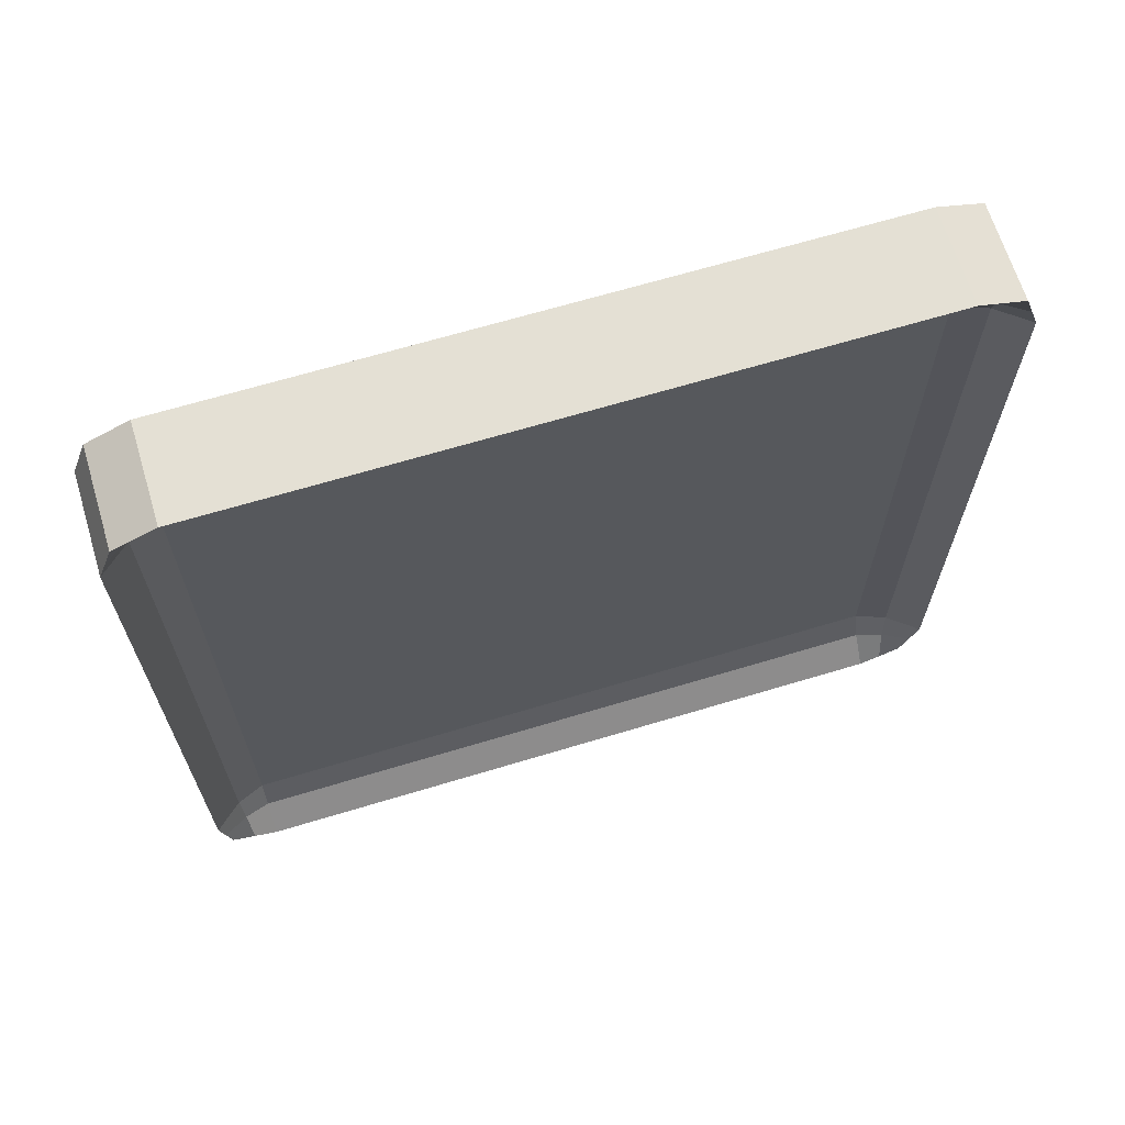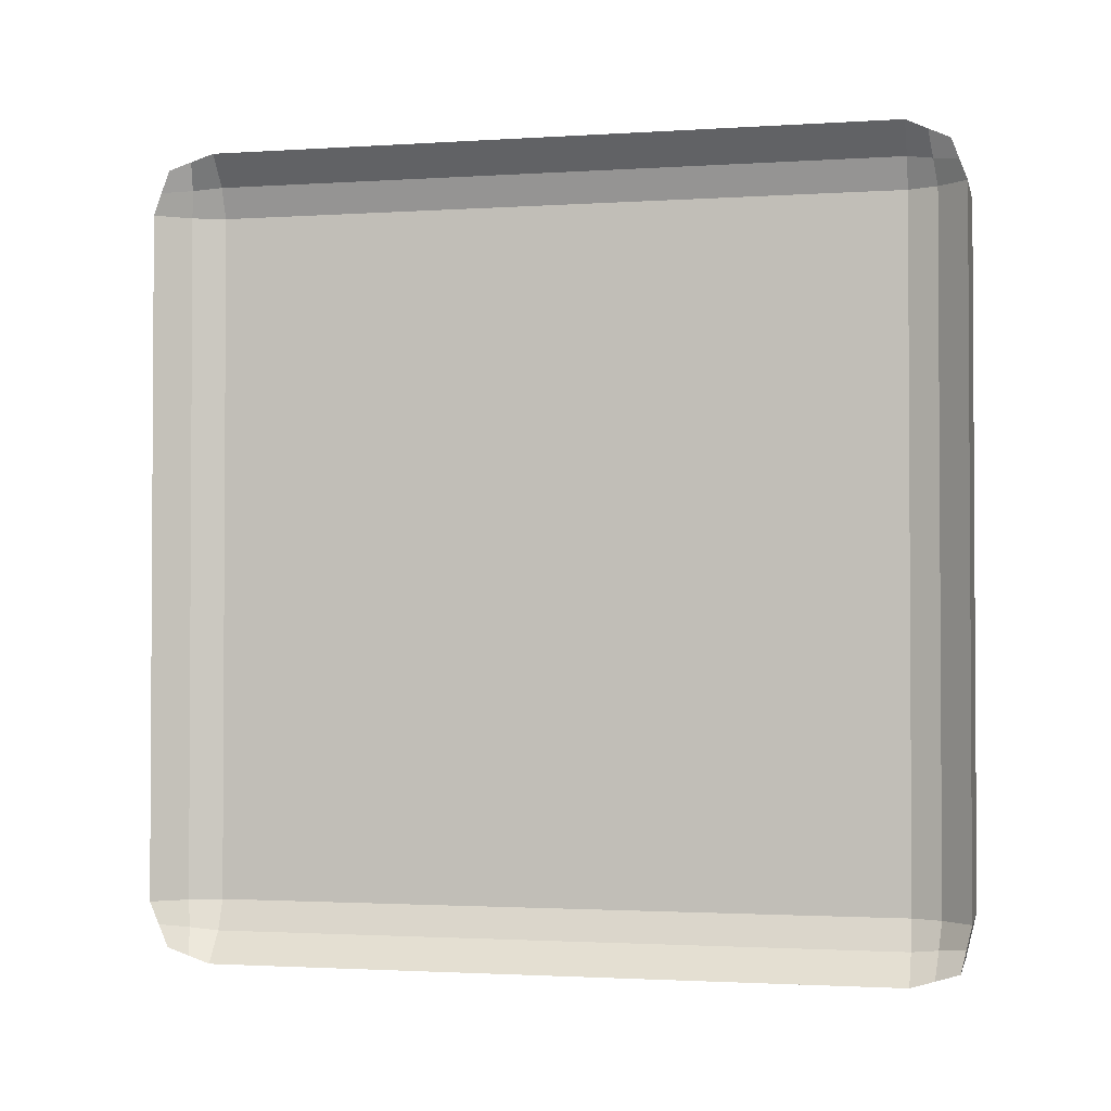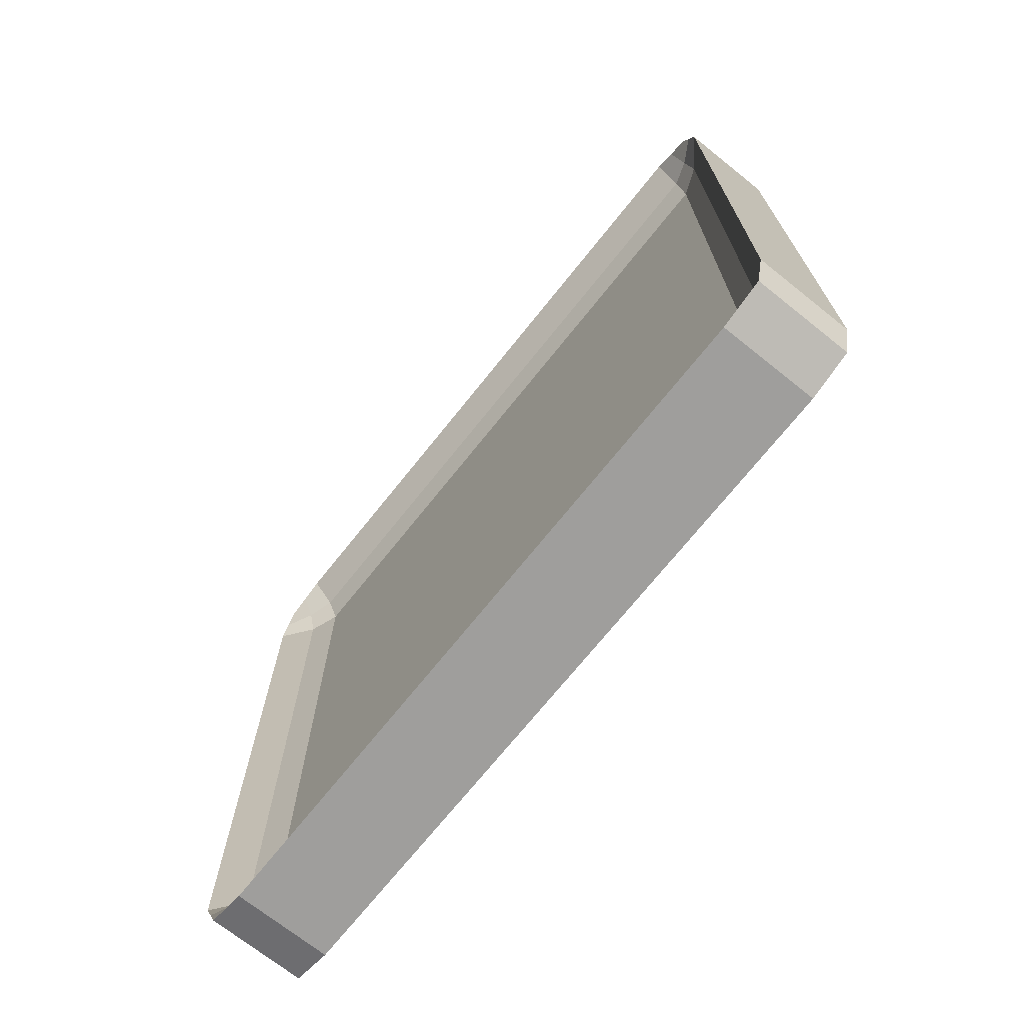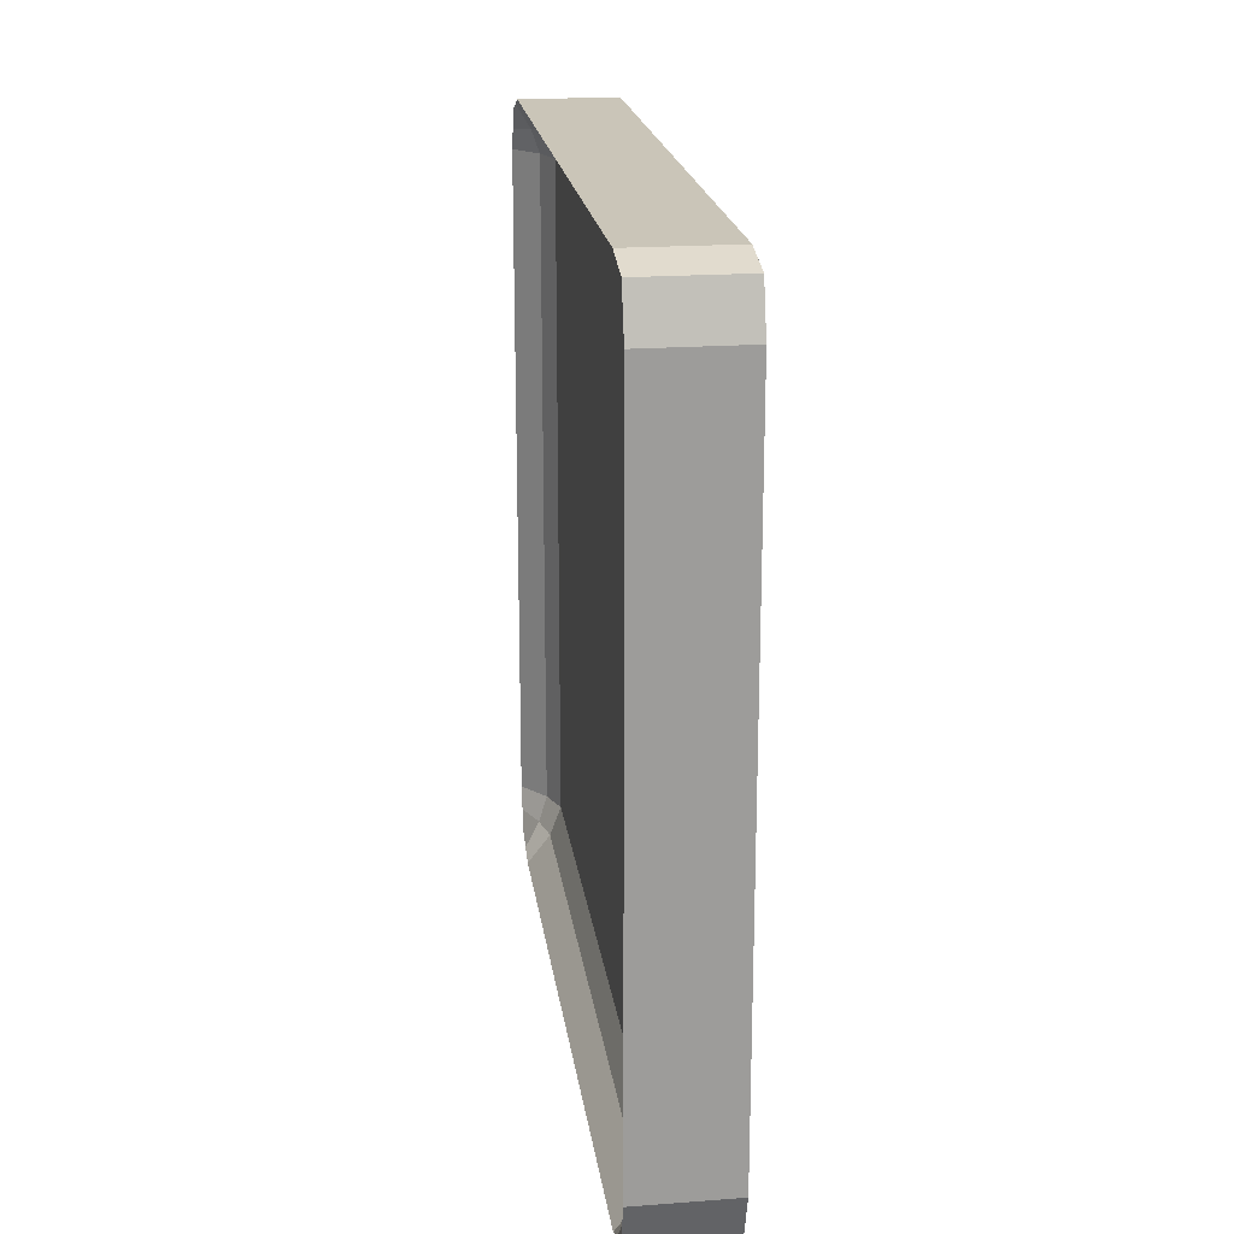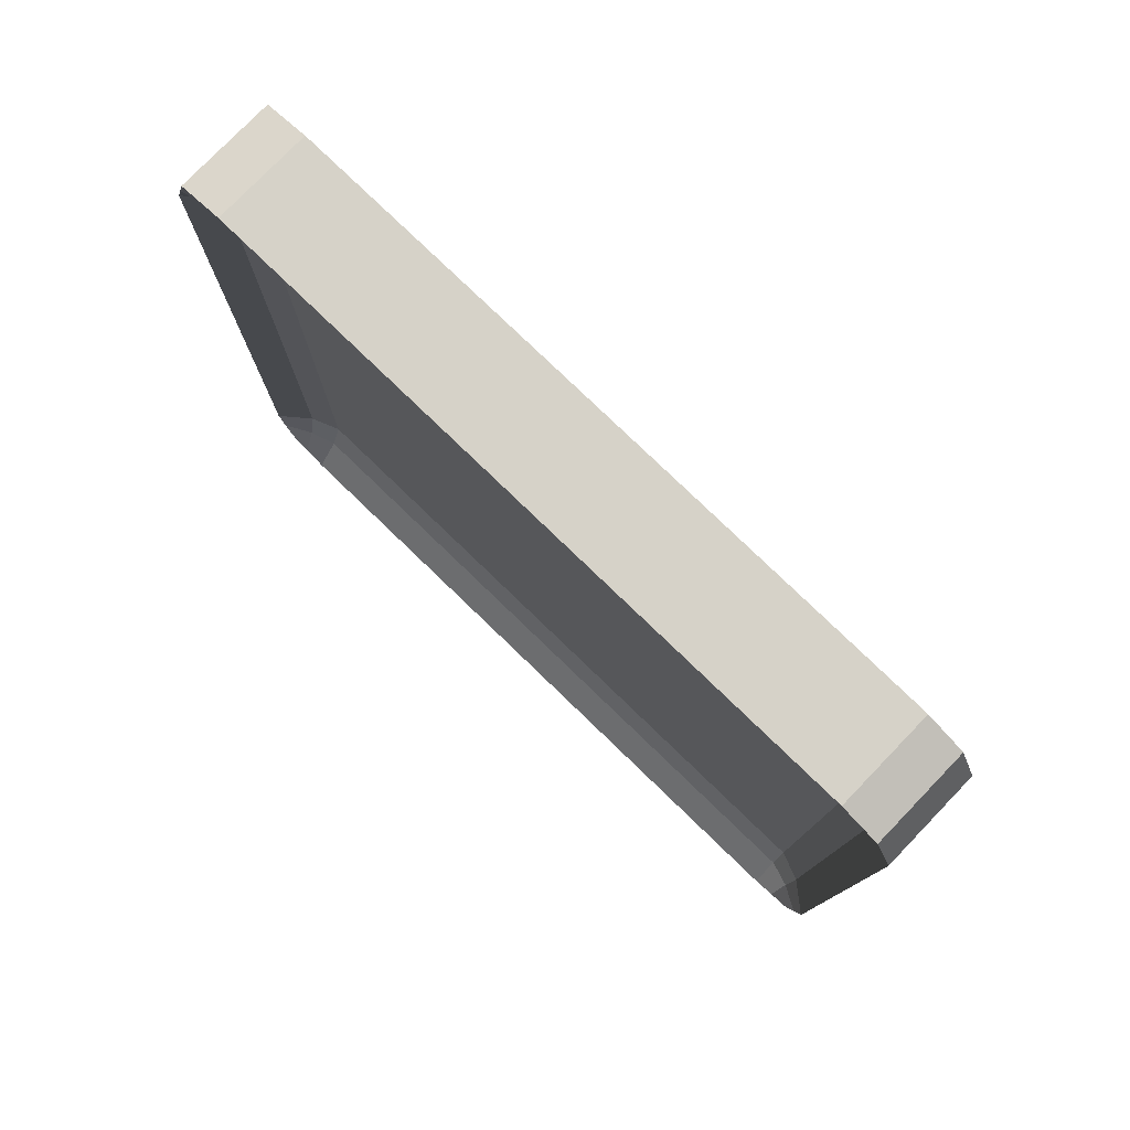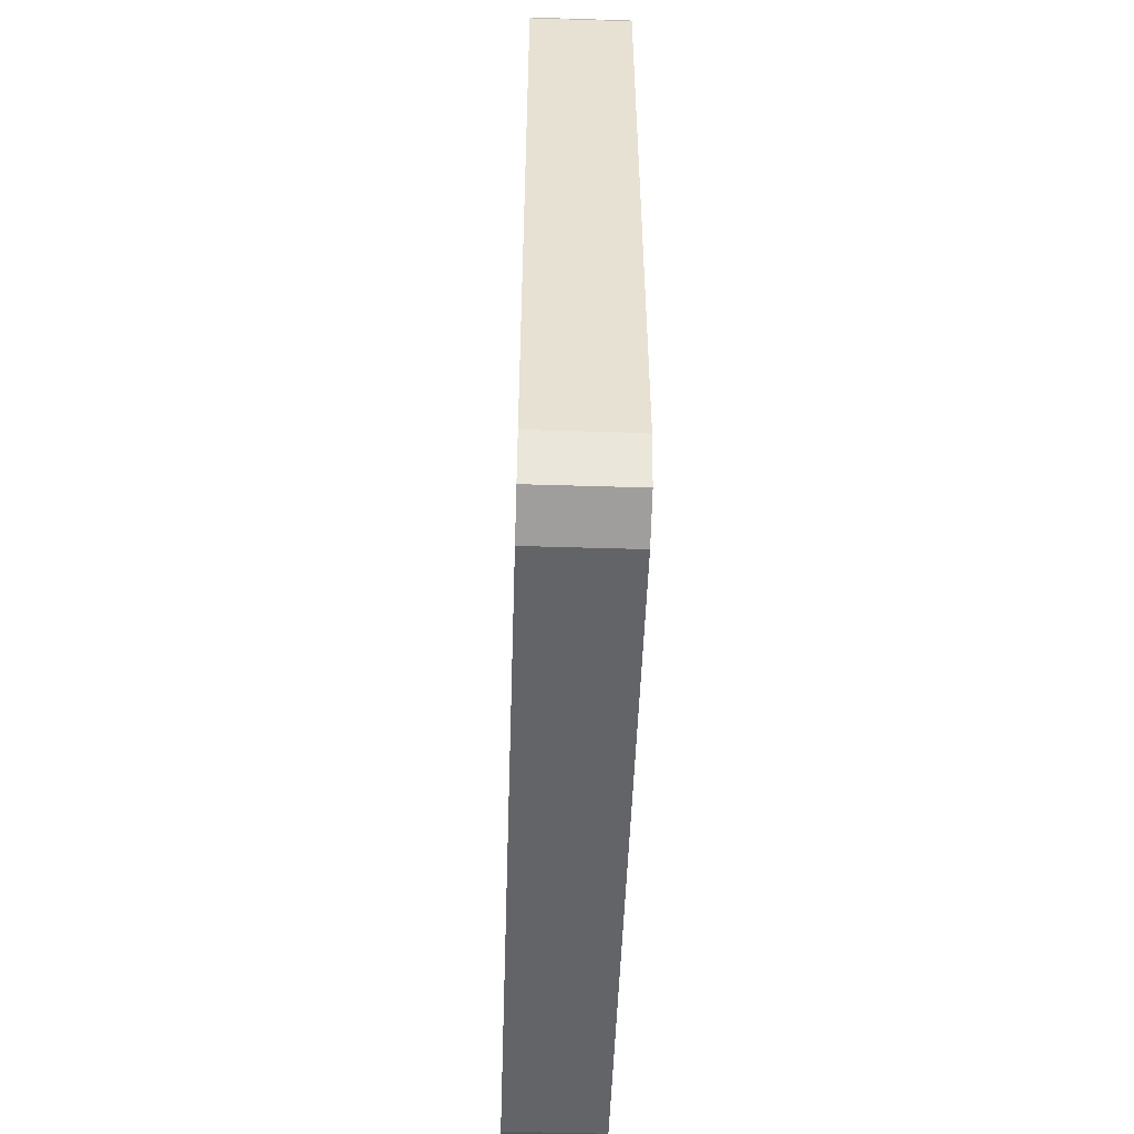
<metadata>
{"format":"obj","ext":"obj","renderer":"f3d","projection":"perspective","resolution":1024,"background":"white","views":[{"elev":66.2,"azim":73.1,"up":"+Y"},{"elev":-1.9,"azim":-77.1,"up":"+Y"},{"elev":-71.1,"azim":-38.6,"up":"+Y"},{"elev":20.3,"azim":-7.7,"up":"+Z"},{"elev":78.1,"azim":134.0,"up":"+Z"},{"elev":-51.1,"azim":178.1,"up":"+Z"}]}
</metadata>
<code>
o Cube
v 0.04077 0.3194 -0.3186
v 0.04077 -0.3194 -0.3159
v 0.04077 0.3159 0.3194
v 0.04077 -0.3203 0.323
v -0.04077 0.3194 -0.3186
v -0.04077 -0.3194 -0.3159
v -0.04077 0.3159 0.3194
v -0.04077 -0.3203 0.323
v -0.04077 -0.3318 -0.28
v 0.04077 0.3318 -0.28
v -0.04077 0.3318 -0.28
v 0.04077 -0.3318 -0.28
v 0.04077 -0.2827 -0.3318
v -0.04077 -0.2827 0.3318
v 0.04077 -0.2827 0.3318
v -0.04077 -0.2827 -0.3318
v 0.01117 -0.2827 -0.28
v -0.01117 -0.2827 -0.28
v -0.04077 -0.3318 0.2845
v 0.04077 0.3318 0.2845
v -0.04077 0.3318 0.2845
v 0.04077 -0.3318 0.2845
v -0.01117 -0.2827 0.2845
v 0.01117 -0.2827 0.2845
v -0.04077 0.2829 0.3318
v 0.04077 0.2829 -0.3318
v 0.04077 0.2829 0.3318
v -0.04077 0.2829 -0.3318
v 0.01117 0.2829 -0.28
v -0.01117 0.2829 -0.28
v -0.01117 0.2829 0.2845
v 0.01117 0.2829 0.2845
v -0.04077 -0.3261 0.3038
v 0.04077 0.3239 0.302
v 0.02082 -0.2827 0.3082
v -0.04077 0.3239 0.302
v 0.04077 -0.3261 0.3038
v -0.02082 -0.2827 0.3082
v -0.02082 0.2829 0.3082
v 0.02082 0.2829 0.3082
v -0.04077 0.2994 0.3256
v 0.04077 0.3012 -0.3252
v 0.04077 0.2994 0.3256
v -0.04077 0.3012 -0.3252
v 0.02082 0.3073 -0.28
v -0.02082 0.3073 -0.28
v -0.02082 0.3073 0.2845
v 0.02082 0.3073 0.2845
v -0.02827 0.3034 0.3051
v 0.02827 0.3034 0.3051
v -0.04077 0.3256 -0.2993
v 0.04077 -0.3256 -0.2979
v -0.04077 -0.3256 -0.2979
v 0.04077 0.3256 -0.2993
v 0.02082 -0.2827 -0.3059
v -0.02082 -0.2827 -0.3059
v 0.02082 0.2829 -0.3059
v -0.02082 0.2829 -0.3059
v 0.02827 0.3043 -0.3026
v -0.02827 0.3043 -0.3026
v 0.04077 -0.3011 -0.3239
v 0.04077 -0.3015 0.3274
v -0.04077 -0.3011 -0.3239
v 0.02082 -0.3072 -0.28
v -0.02082 -0.3072 -0.28
v -0.04077 -0.3015 0.3274
v 0.02082 -0.3072 0.2845
v -0.02082 -0.3072 0.2845
v -0.02827 -0.3044 0.306
v 0.02827 -0.3044 0.306
v -0.02827 -0.3042 -0.3019
v 0.02827 -0.3042 -0.3019
f 34 36 7 3
f 43 3 7 41
f 60 51 5 44
f 33 37 4 8
f 50 34 3 43
f 44 5 1 42
f 59 54 10 45
f 53 52 12 9
f 47 21 11 46
f 54 51 11 10
f 68 23 18 65
f 72 55 17 64
f 63 16 13 61
f 70 35 15 62
f 71 56 16 63
f 62 15 14 66
f 64 17 24 67
f 69 38 23 68
f 49 36 21 47
f 45 10 20 48
f 9 12 22 19
f 10 11 21 20
f 17 29 32 24
f 38 39 31 23
f 23 31 30 18
f 55 57 29 17
f 16 28 26 13
f 35 40 27 15
f 56 58 28 16
f 15 27 25 14
f 24 32 40 35
f 14 25 39 38
f 41 7 36 49
f 66 14 38 69
f 67 24 35 70
f 48 20 34 50
f 19 22 37 33
f 20 21 36 34
f 32 48 50 40
f 25 41 49 39
f 29 45 48 32
f 39 49 47 31
f 31 47 46 30
f 57 59 45 29
f 28 44 42 26
f 40 50 43 27
f 58 60 44 28
f 27 43 41 25
f 30 46 60 58
f 26 42 59 57
f 18 30 58 56
f 13 26 57 55
f 65 18 56 71
f 61 13 55 72
f 1 5 51 54
f 6 2 52 53
f 42 1 54 59
f 46 11 51 60
f 2 61 72 52
f 9 65 71 53
f 22 67 70 37
f 8 66 69 33
f 33 69 68 19
f 12 64 67 22
f 4 62 66 8
f 53 71 63 6
f 37 70 62 4
f 6 63 61 2
f 52 72 64 12
f 19 68 65 9

</code>
